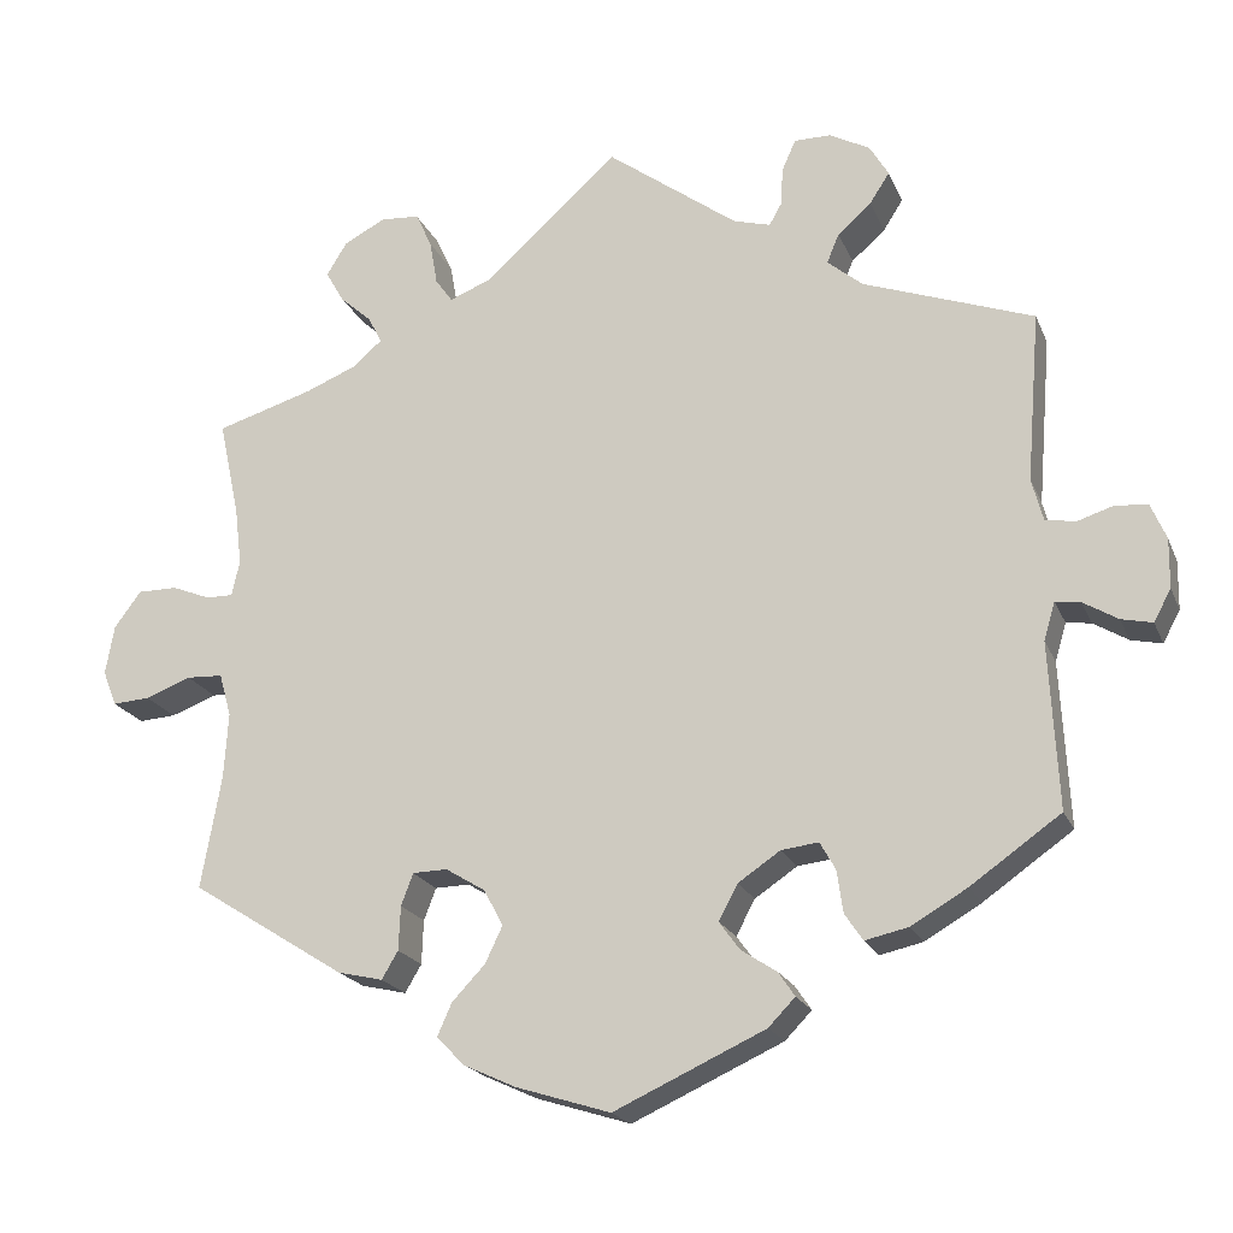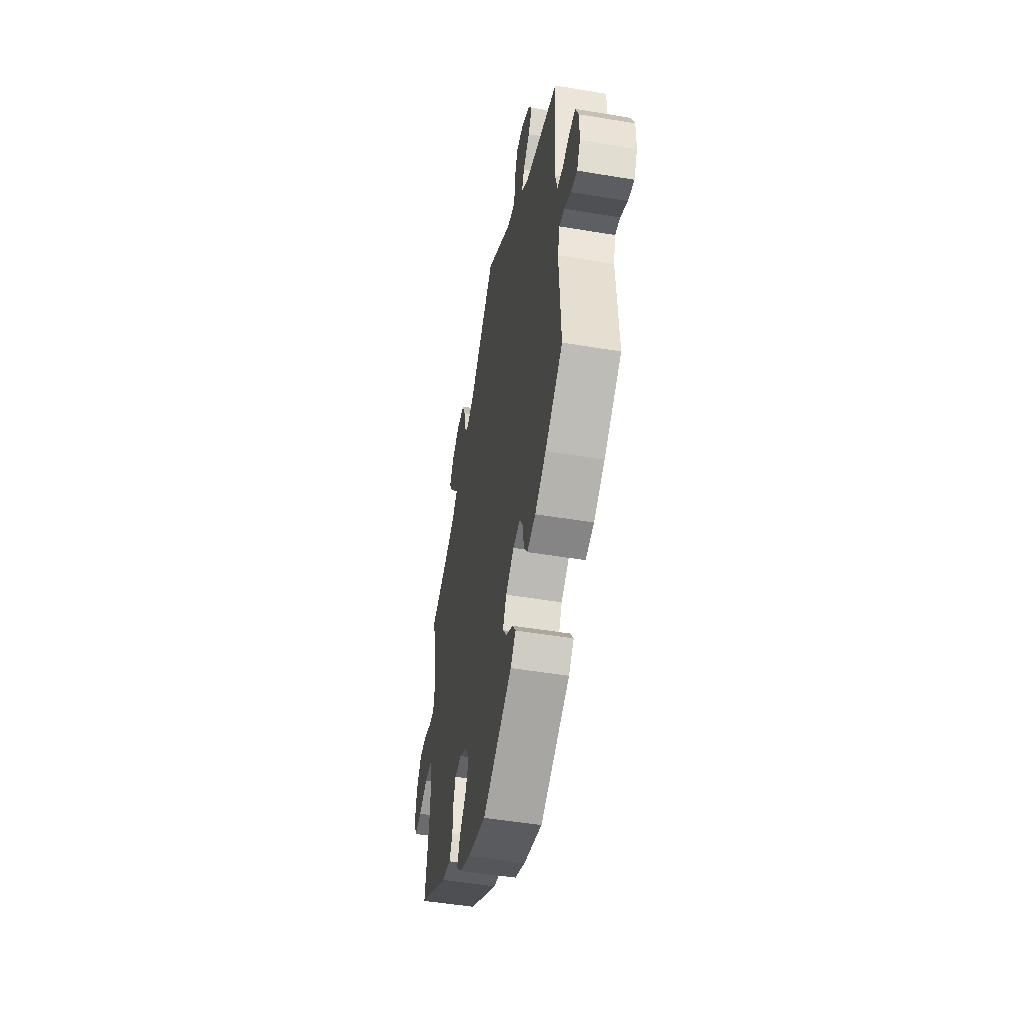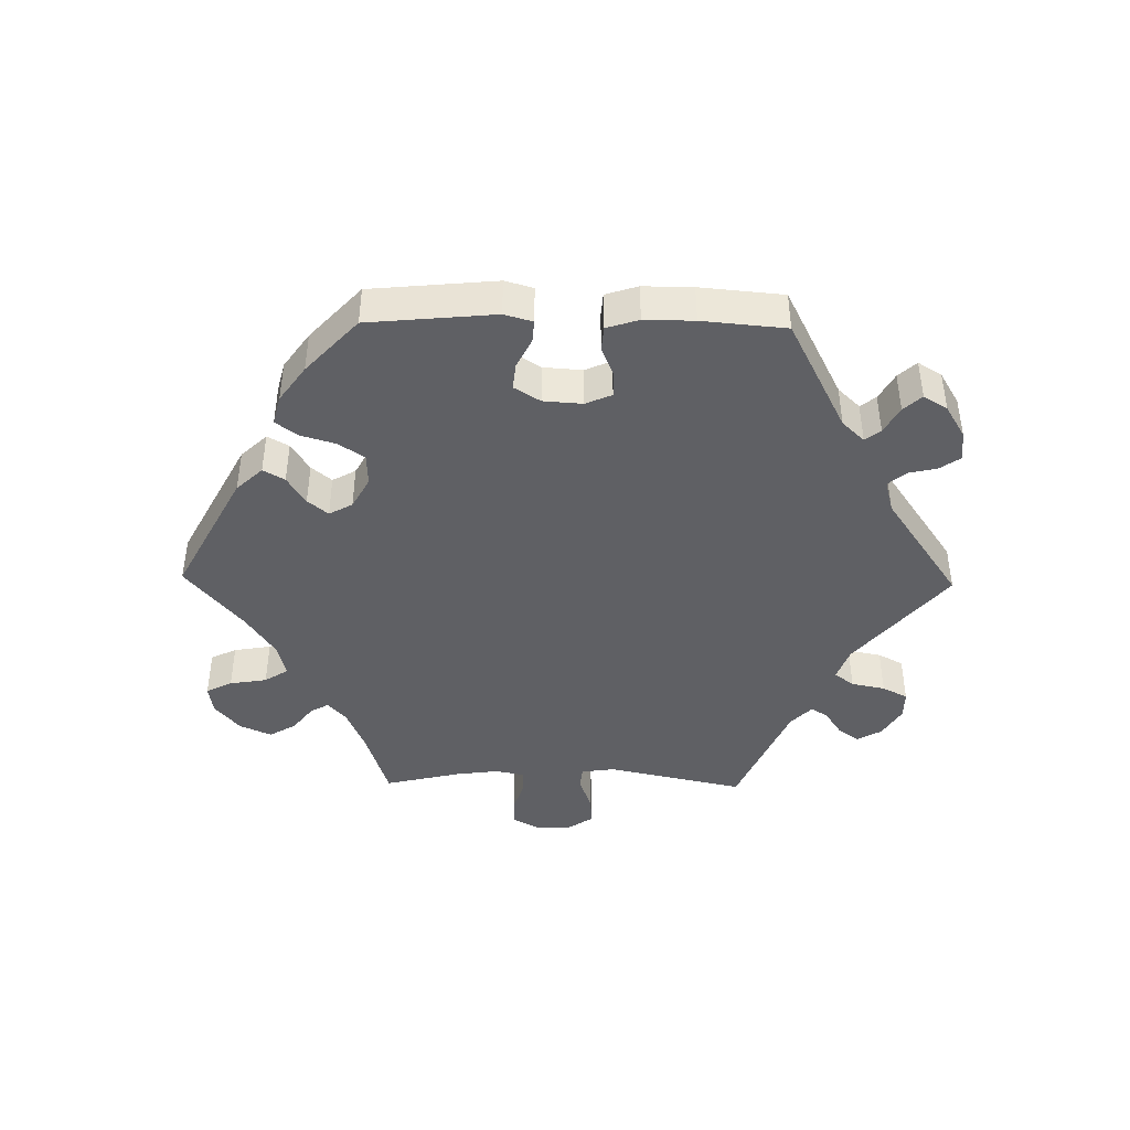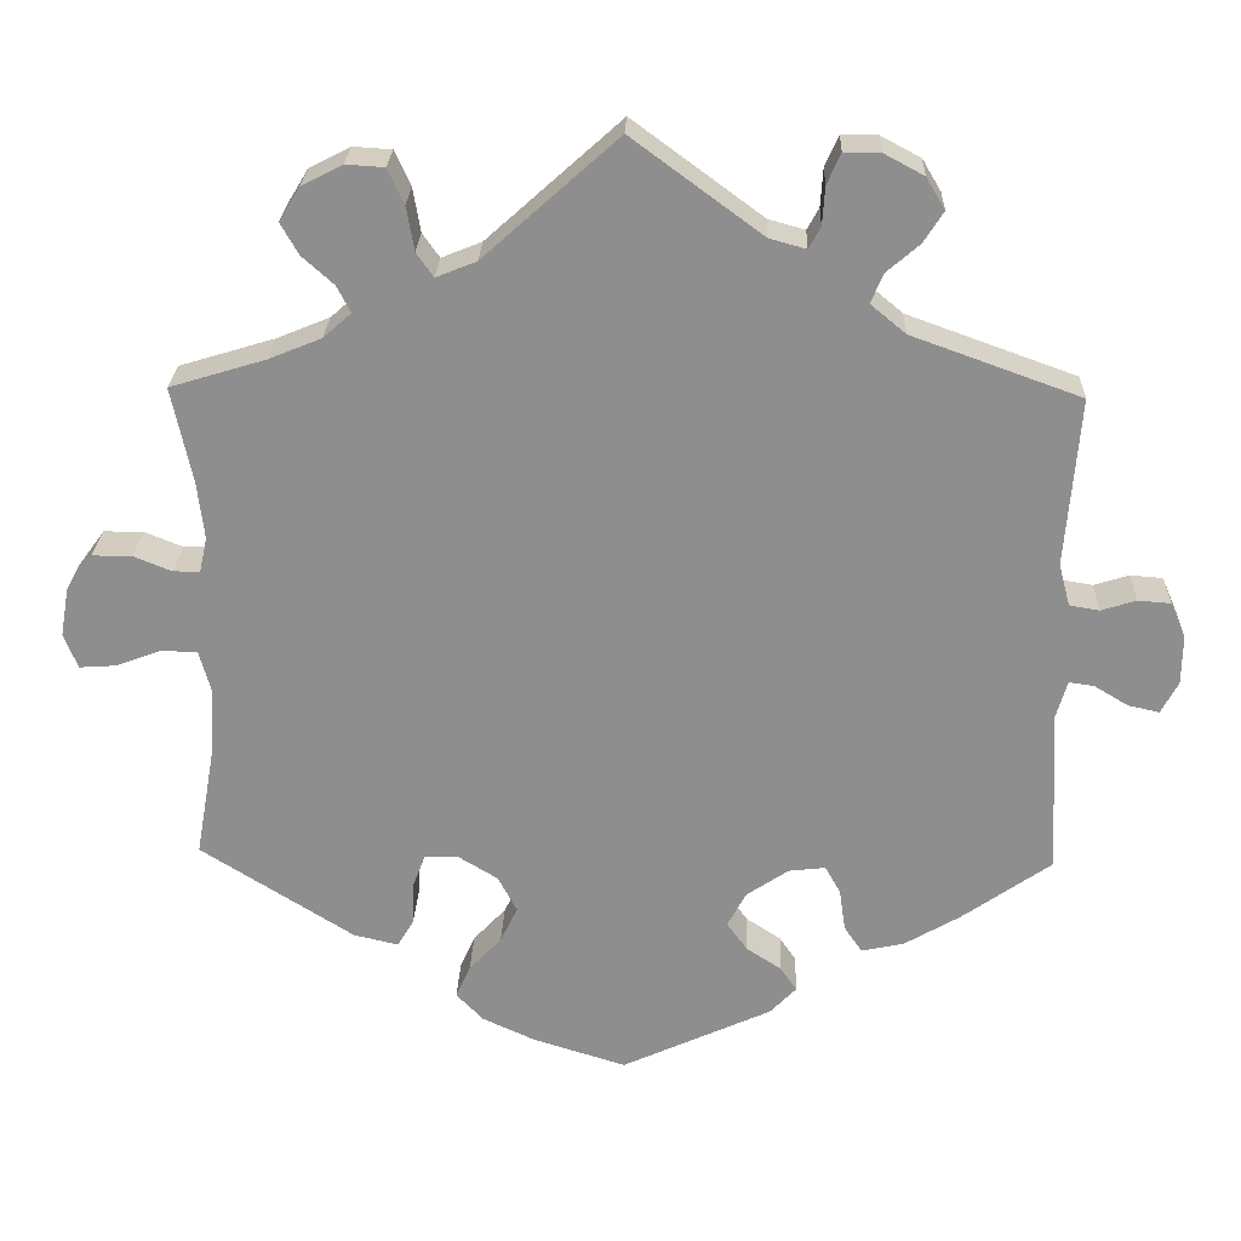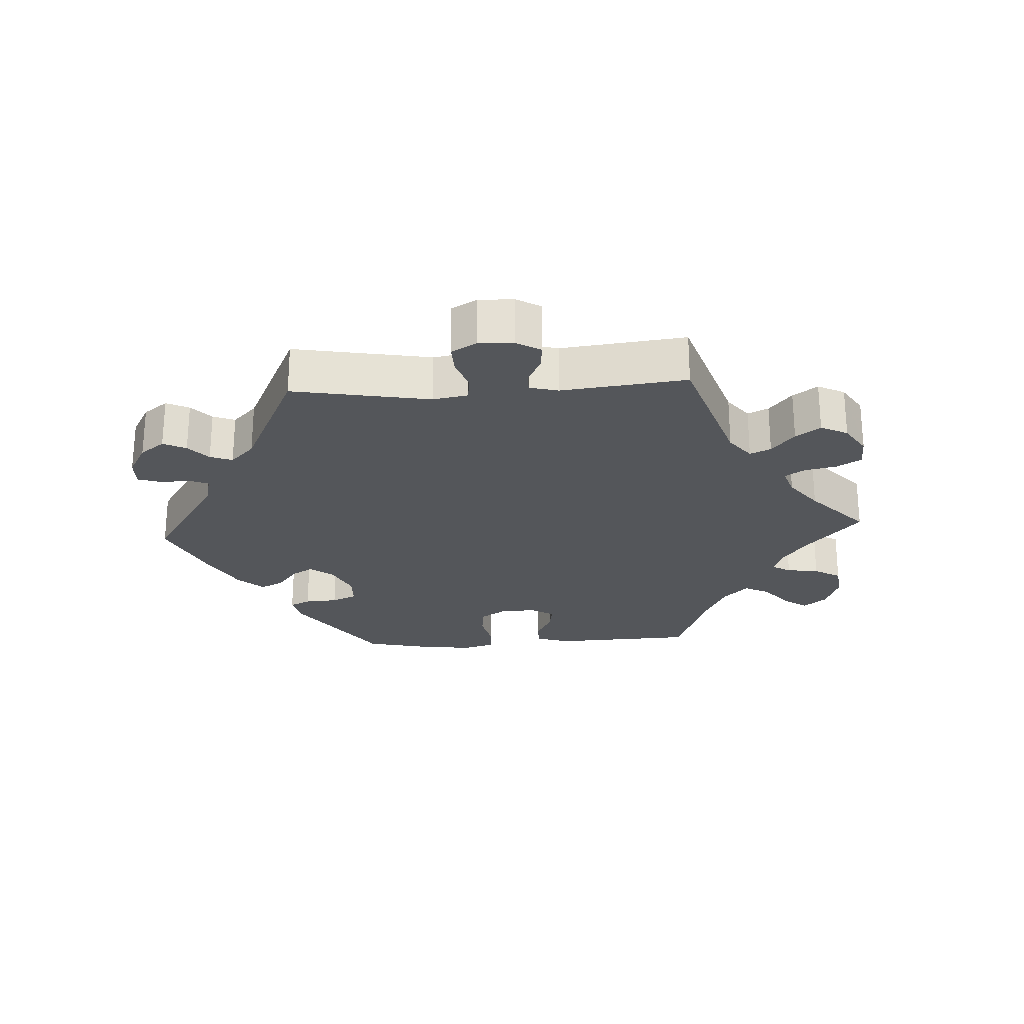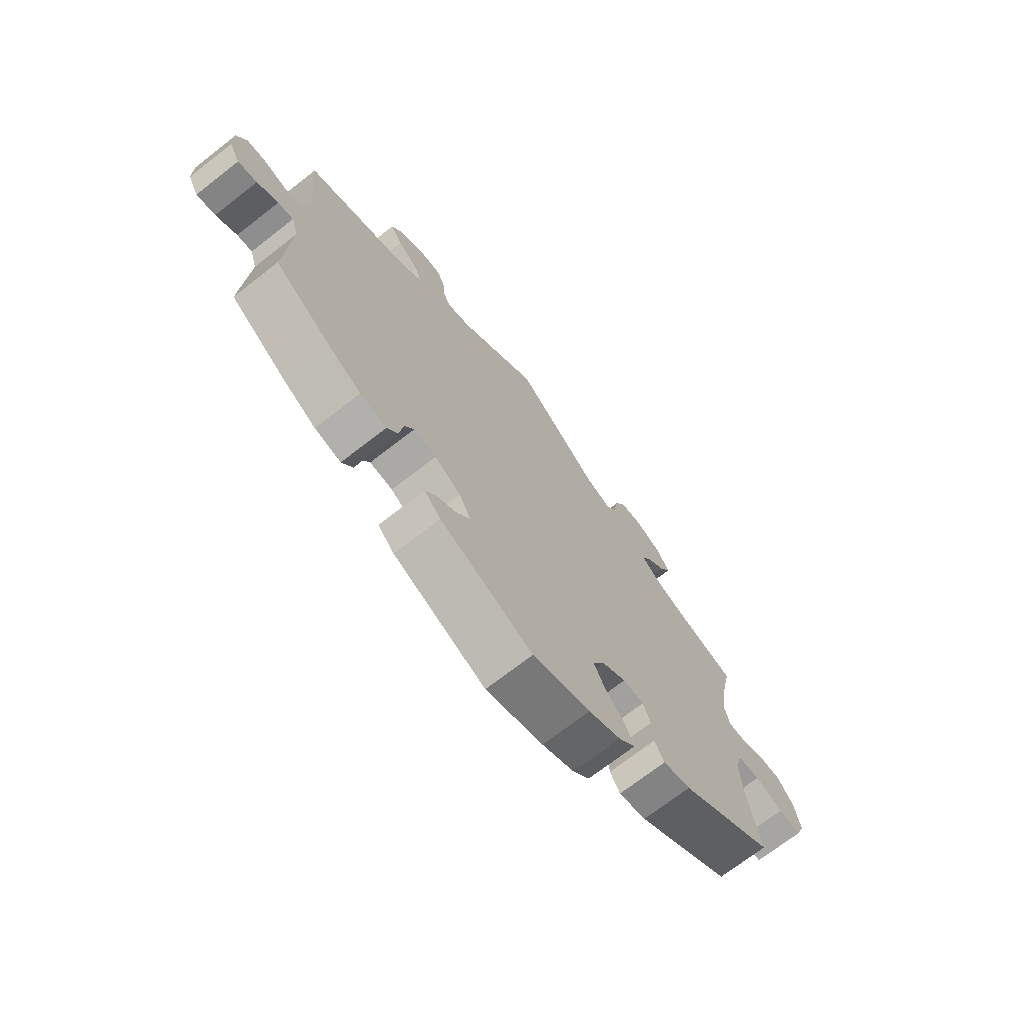
<metadata>
{"format":"obj","ext":"obj","renderer":"f3d","projection":"perspective","resolution":1024,"background":"white","views":[{"elev":-20.1,"azim":-161.9,"up":"+Z"},{"elev":-49.5,"azim":-100.5,"up":"+Z"},{"elev":-43.3,"azim":-151.0,"up":"+Y"},{"elev":24.7,"azim":-178.0,"up":"+Z"},{"elev":-25.1,"azim":-26.6,"up":"+Y"},{"elev":-70.9,"azim":-52.0,"up":"+Z"}]}
</metadata>
<code>
v -0.491 0.07 -0.097
v -0.504 0.07 -0.053
v -0.533 0.07 -0.057
v -0.573 0.07 -0.081
v -0.609 0.07 -0.089
v -0.629 0.07 -0.052
v -0.63 0.07 0.005
v -0.612 0.07 0.047
v -0.574 0.07 0.05
v -0.533 0.07 0.037
v -0.498 0.07 0.043
v -0.485 0.07 0.092
v -0.501 0.07 0.289
v -0.304 0.07 0.36
v -0.263 0.07 0.394
v -0.277 0.07 0.428
v -0.316 0.07 0.462
v -0.339 0.07 0.498
v -0.317 0.07 0.535
v -0.27 0.07 0.56
v -0.228 0.07 0.56
v -0.212 0.07 0.524
v -0.209 0.07 0.479
v -0.195 0.07 0.454
v -0.152 0.07 0.466
v 0 0.07 0.578
v 0.157 0.07 0.437
v 0.204 0.07 0.418
v 0.224 0.07 0.446
v 0.233 0.07 0.498
v 0.252 0.07 0.539
v 0.297 0.07 0.542
v 0.345 0.07 0.517
v 0.369 0.07 0.478
v 0.348 0.07 0.441
v 0.311 0.07 0.408
v 0.295 0.07 0.377
v 0.328 0.07 0.348
v 0.389 0.07 0.323
v 0.501 0.07 0.289
v 0.477 0.07 0.177
v 0.469 0.07 0.11
v 0.478 0.07 0.069
v 0.509 0.07 0.069
v 0.554 0.07 0.087
v 0.6 0.07 0.087
v 0.631 0.07 0.045
v 0.641 0.07 -0.012
v 0.625 0.07 -0.053
v 0.582 0.07 -0.05
v 0.529 0.07 -0.03
v 0.487 0.07 -0.032
v 0.473 0.07 -0.082
v 0.478 0.07 -0.159
v 0.501 0.07 -0.289
v 0.322 0.07 -0.402
v 0.27 0.07 -0.414
v 0.251 0.07 -0.382
v 0.249 0.07 -0.331
v 0.235 0.07 -0.294
v 0.195 0.07 -0.293
v 0.149 0.07 -0.321
v 0.127 0.07 -0.363
v 0.147 0.07 -0.405
v 0.185 0.07 -0.445
v 0.202 0.07 -0.483
v 0.17 0.07 -0.516
v 0.109 0.07 -0.544
v 0 0.07 -0.578
v -0.175 0.07 -0.498
v -0.206 0.07 -0.466
v -0.187 0.07 -0.438
v -0.146 0.07 -0.411
v -0.122 0.07 -0.378
v -0.144 0.07 -0.337
v -0.193 0.07 -0.304
v -0.236 0.07 -0.299
v -0.254 0.07 -0.331
v -0.261 0.07 -0.38
v -0.282 0.07 -0.411
v -0.332 0.07 -0.4
v -0.397 0.07 -0.362
v -0.501 0.07 -0.289
v -0.491 0 -0.097
v -0.504 0 -0.053
v -0.533 0 -0.057
v -0.573 0 -0.081
v -0.609 0 -0.089
v -0.629 0 -0.052
v -0.63 0 0.005
v -0.612 0 0.047
v -0.574 0 0.05
v -0.533 0 0.037
v -0.498 0 0.043
v -0.485 0 0.092
v -0.501 0 0.289
v -0.304 0 0.36
v -0.263 0 0.394
v -0.277 0 0.428
v -0.316 0 0.462
v -0.339 0 0.498
v -0.317 0 0.535
v -0.27 0 0.56
v -0.228 0 0.56
v -0.212 0 0.524
v -0.209 0 0.479
v -0.195 0 0.454
v -0.152 0 0.466
v 0 0 0.578
v 0.157 0 0.437
v 0.204 0 0.418
v 0.224 0 0.446
v 0.233 0 0.498
v 0.252 0 0.539
v 0.297 0 0.542
v 0.345 0 0.517
v 0.369 0 0.478
v 0.348 0 0.441
v 0.311 0 0.408
v 0.295 0 0.377
v 0.328 0 0.348
v 0.389 0 0.323
v 0.501 0 0.289
v 0.477 0 0.177
v 0.469 0 0.11
v 0.478 0 0.069
v 0.509 0 0.069
v 0.554 0 0.087
v 0.6 0 0.087
v 0.631 0 0.045
v 0.641 0 -0.012
v 0.625 0 -0.053
v 0.582 0 -0.05
v 0.529 0 -0.03
v 0.487 0 -0.032
v 0.473 0 -0.082
v 0.478 0 -0.159
v 0.501 0 -0.289
v 0.322 0 -0.402
v 0.27 0 -0.414
v 0.251 0 -0.382
v 0.249 0 -0.331
v 0.235 0 -0.294
v 0.195 0 -0.293
v 0.149 0 -0.321
v 0.127 0 -0.363
v 0.147 0 -0.405
v 0.185 0 -0.445
v 0.202 0 -0.483
v 0.17 0 -0.516
v 0.109 0 -0.544
v 0 0 -0.578
v -0.175 0 -0.498
v -0.206 0 -0.466
v -0.187 0 -0.438
v -0.146 0 -0.411
v -0.122 0 -0.378
v -0.144 0 -0.337
v -0.193 0 -0.304
v -0.236 0 -0.299
v -0.254 0 -0.331
v -0.261 0 -0.38
v -0.282 0 -0.411
v -0.332 0 -0.4
v -0.397 0 -0.362
v -0.501 0 -0.289
f 82 83 1
f 81 82 1 2
f 78 79 80 81
f 77 78 81 2
f 76 77 2
f 75 76 2
f 70 71 72 73
f 70 73 74
f 69 70 74
f 68 69 74 75
f 64 65 66 67
f 63 64 67 68
f 56 57 58 59
f 54 55 56 59
f 53 54 59 60
f 52 53 60 61
f 48 49 50 51
f 48 51 52
f 47 48 52
f 44 45 46 47
f 43 44 47 52
f 42 43 52 61
f 39 40 41
f 38 39 41 42
f 37 38 42 61
f 33 34 35 36
f 33 36 37
f 32 33 37
f 29 30 31 32
f 28 29 32 37
f 27 28 37 61
f 25 26 27 61
f 20 21 22 23
f 20 23 24
f 19 20 24
f 16 17 18 19
f 15 16 19 24
f 12 13 14
f 11 12 14 15
f 7 8 9 10
f 7 10 11
f 6 7 11
f 3 4 5 6
f 2 3 6 11
f 75 2 11 15
f 63 68 75 15
f 24 25 61 62
f 15 24 62 63
f 84 166 165
f 85 84 165 164
f 164 163 162 161
f 85 164 161 160
f 85 160 159
f 85 159 158
f 156 155 154 153
f 157 156 153
f 157 153 152
f 158 157 152 151
f 150 149 148 147
f 151 150 147 146
f 142 141 140 139
f 142 139 138 137
f 143 142 137 136
f 144 143 136 135
f 134 133 132 131
f 135 134 131
f 135 131 130
f 130 129 128 127
f 135 130 127 126
f 144 135 126 125
f 124 123 122
f 125 124 122 121
f 144 125 121 120
f 119 118 117 116
f 120 119 116
f 120 116 115
f 115 114 113 112
f 120 115 112 111
f 144 120 111 110
f 144 110 109 108
f 106 105 104 103
f 107 106 103
f 107 103 102
f 102 101 100 99
f 107 102 99 98
f 97 96 95
f 98 97 95 94
f 93 92 91 90
f 94 93 90
f 94 90 89
f 89 88 87 86
f 94 89 86 85
f 98 94 85 158
f 98 158 151 146
f 145 144 108 107
f 146 145 107 98
f 1 84 85 2
f 2 85 86 3
f 3 86 87 4
f 4 87 88 5
f 5 88 89 6
f 6 89 90 7
f 7 90 91 8
f 8 91 92 9
f 9 92 93 10
f 10 93 94 11
f 11 94 95 12
f 12 95 96 13
f 13 96 97 14
f 14 97 98 15
f 15 98 99 16
f 16 99 100 17
f 17 100 101 18
f 18 101 102 19
f 19 102 103 20
f 20 103 104 21
f 21 104 105 22
f 22 105 106 23
f 23 106 107 24
f 24 107 108 25
f 25 108 109 26
f 26 109 110 27
f 27 110 111 28
f 28 111 112 29
f 29 112 113 30
f 30 113 114 31
f 31 114 115 32
f 32 115 116 33
f 33 116 117 34
f 34 117 118 35
f 35 118 119 36
f 36 119 120 37
f 37 120 121 38
f 38 121 122 39
f 39 122 123 40
f 40 123 124 41
f 41 124 125 42
f 42 125 126 43
f 43 126 127 44
f 44 127 128 45
f 45 128 129 46
f 46 129 130 47
f 47 130 131 48
f 48 131 132 49
f 49 132 133 50
f 50 133 134 51
f 51 134 135 52
f 52 135 136 53
f 53 136 137 54
f 54 137 138 55
f 55 138 139 56
f 56 139 140 57
f 57 140 141 58
f 58 141 142 59
f 59 142 143 60
f 60 143 144 61
f 61 144 145 62
f 62 145 146 63
f 63 146 147 64
f 64 147 148 65
f 65 148 149 66
f 66 149 150 67
f 67 150 151 68
f 68 151 152 69
f 69 152 153 70
f 70 153 154 71
f 71 154 155 72
f 72 155 156 73
f 73 156 157 74
f 74 157 158 75
f 75 158 159 76
f 76 159 160 77
f 77 160 161 78
f 78 161 162 79
f 79 162 163 80
f 80 163 164 81
f 81 164 165 82
f 82 165 166 83
f 83 166 84 1

</code>
